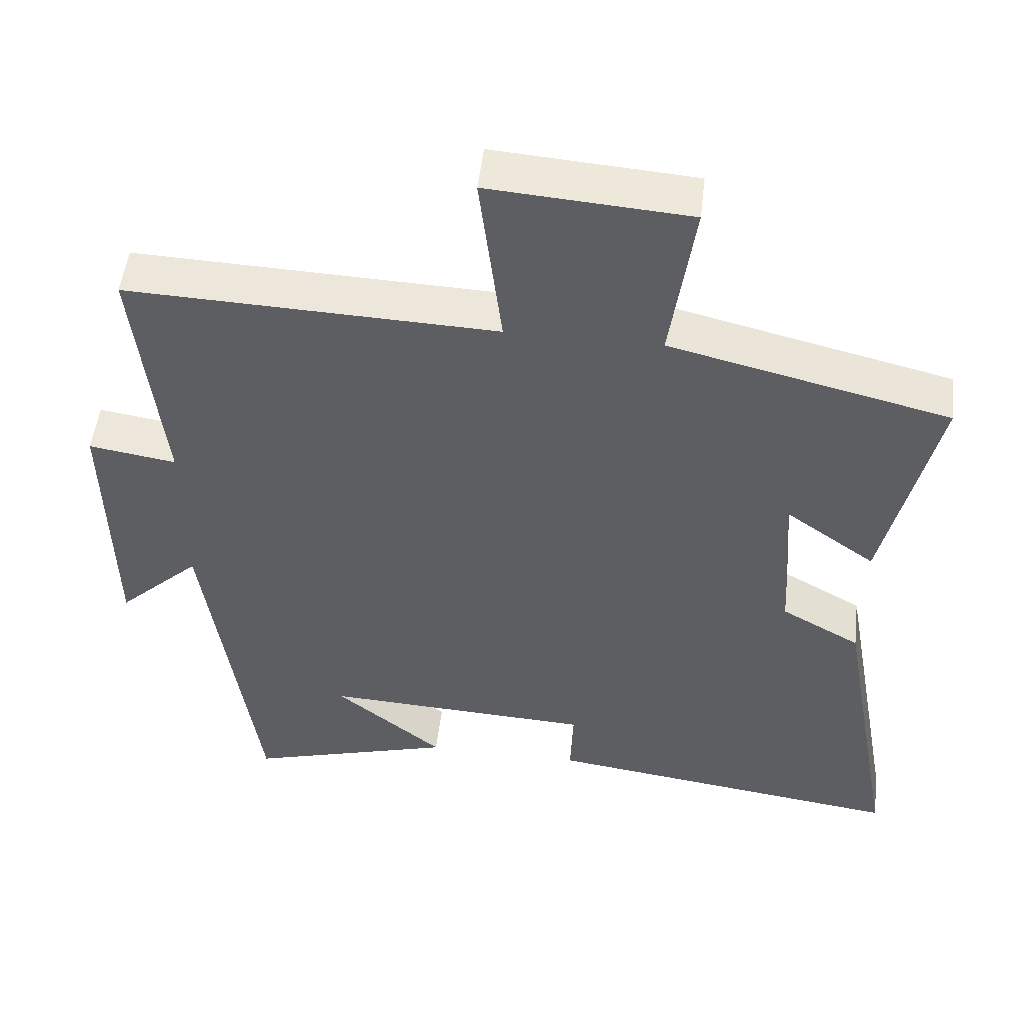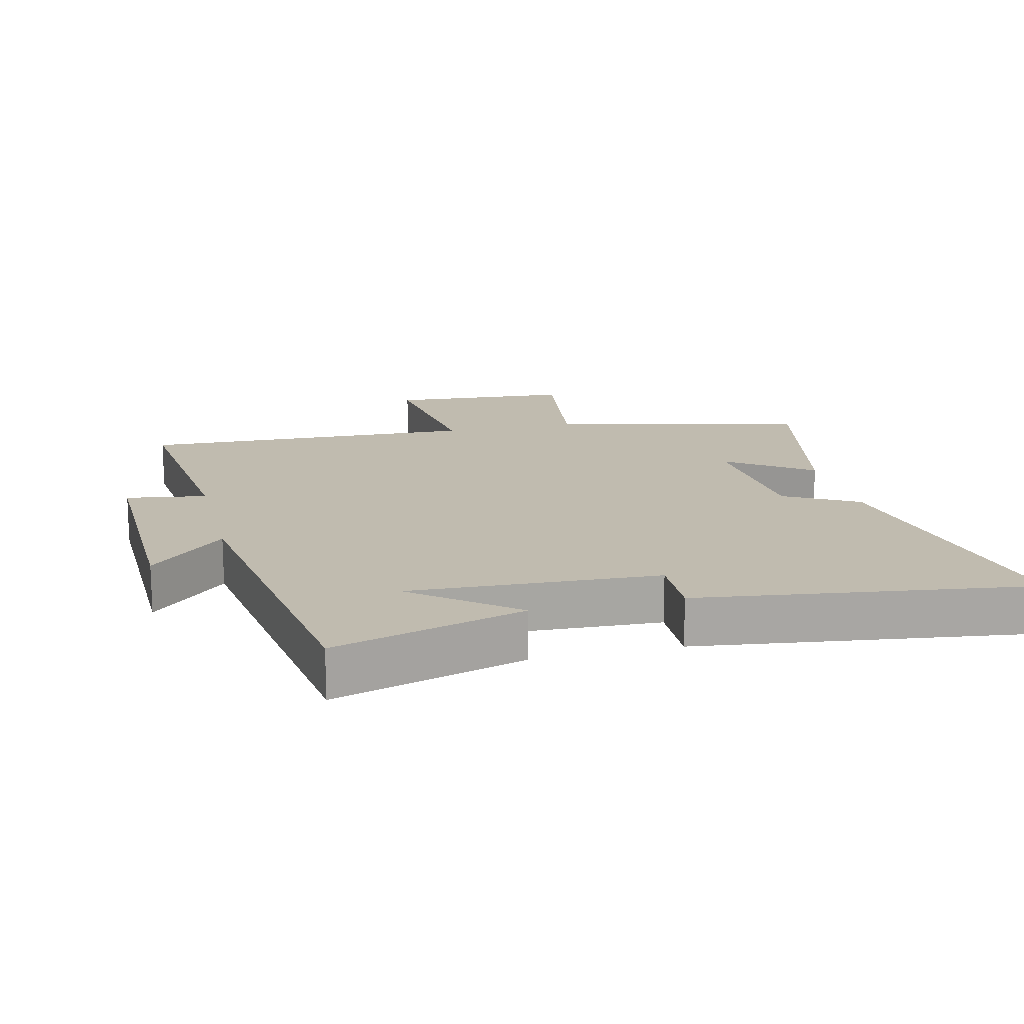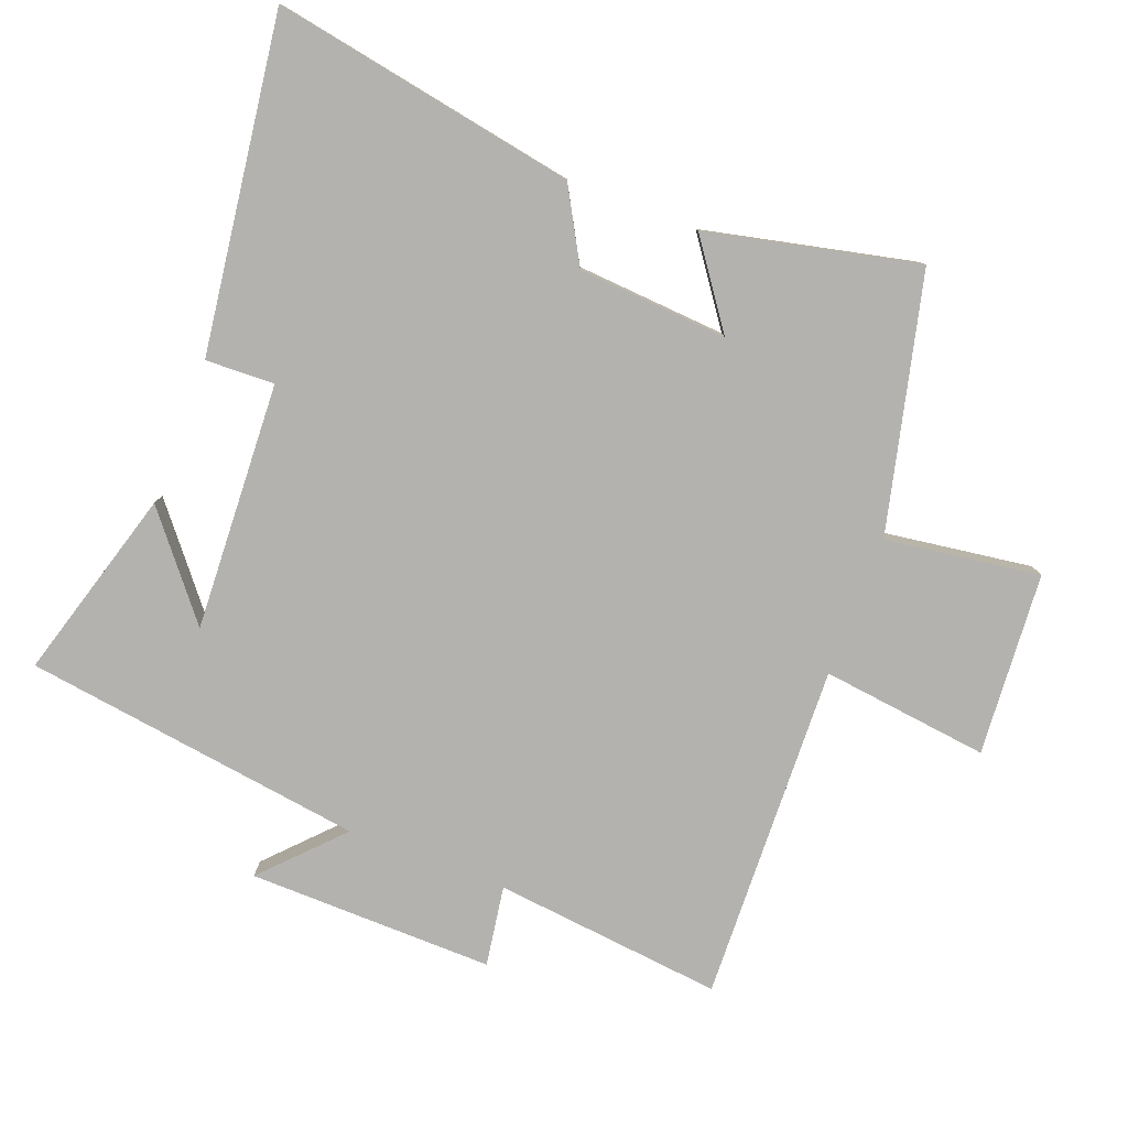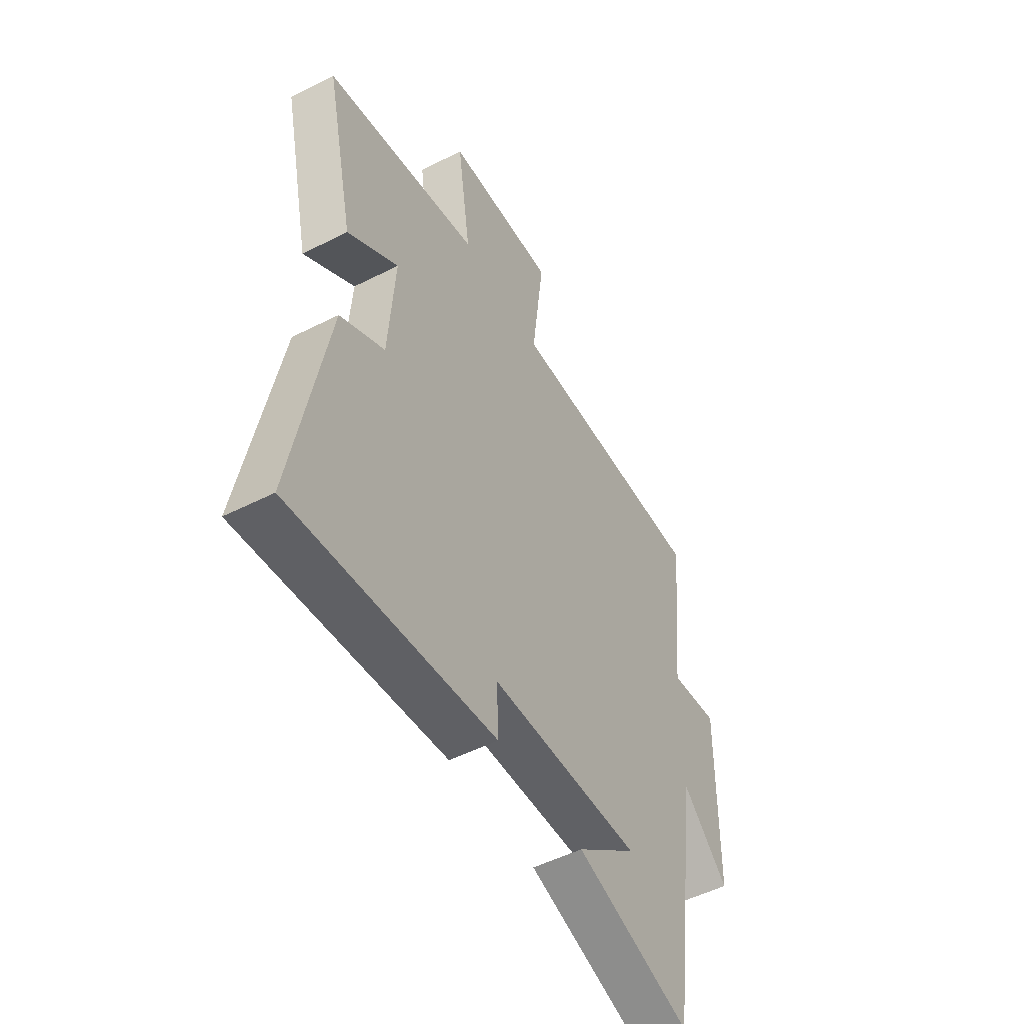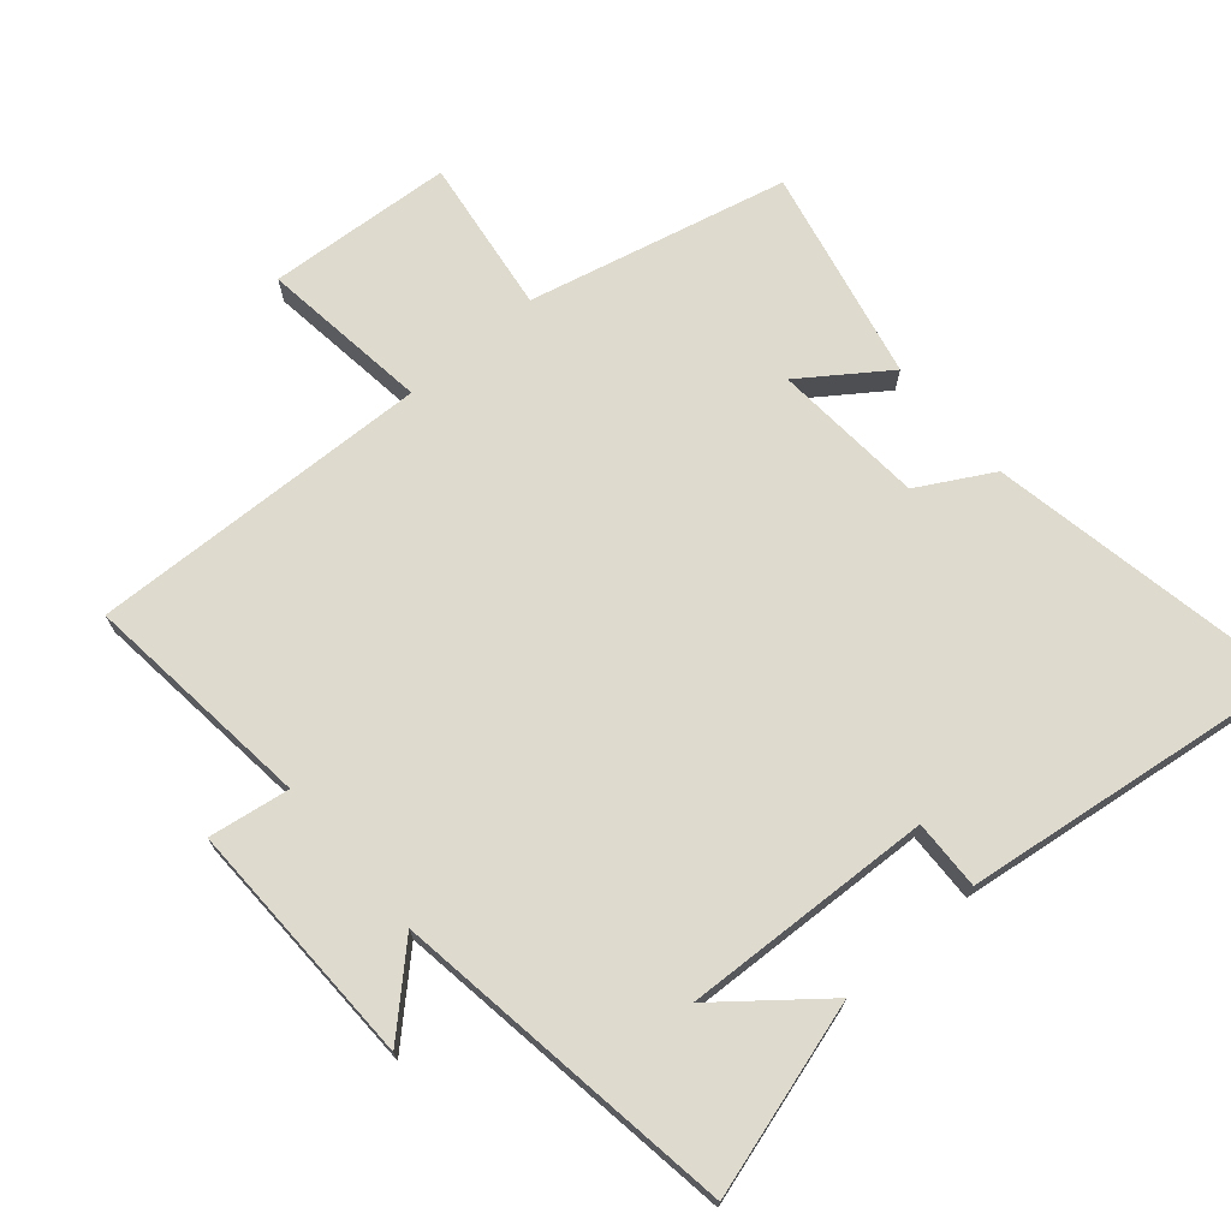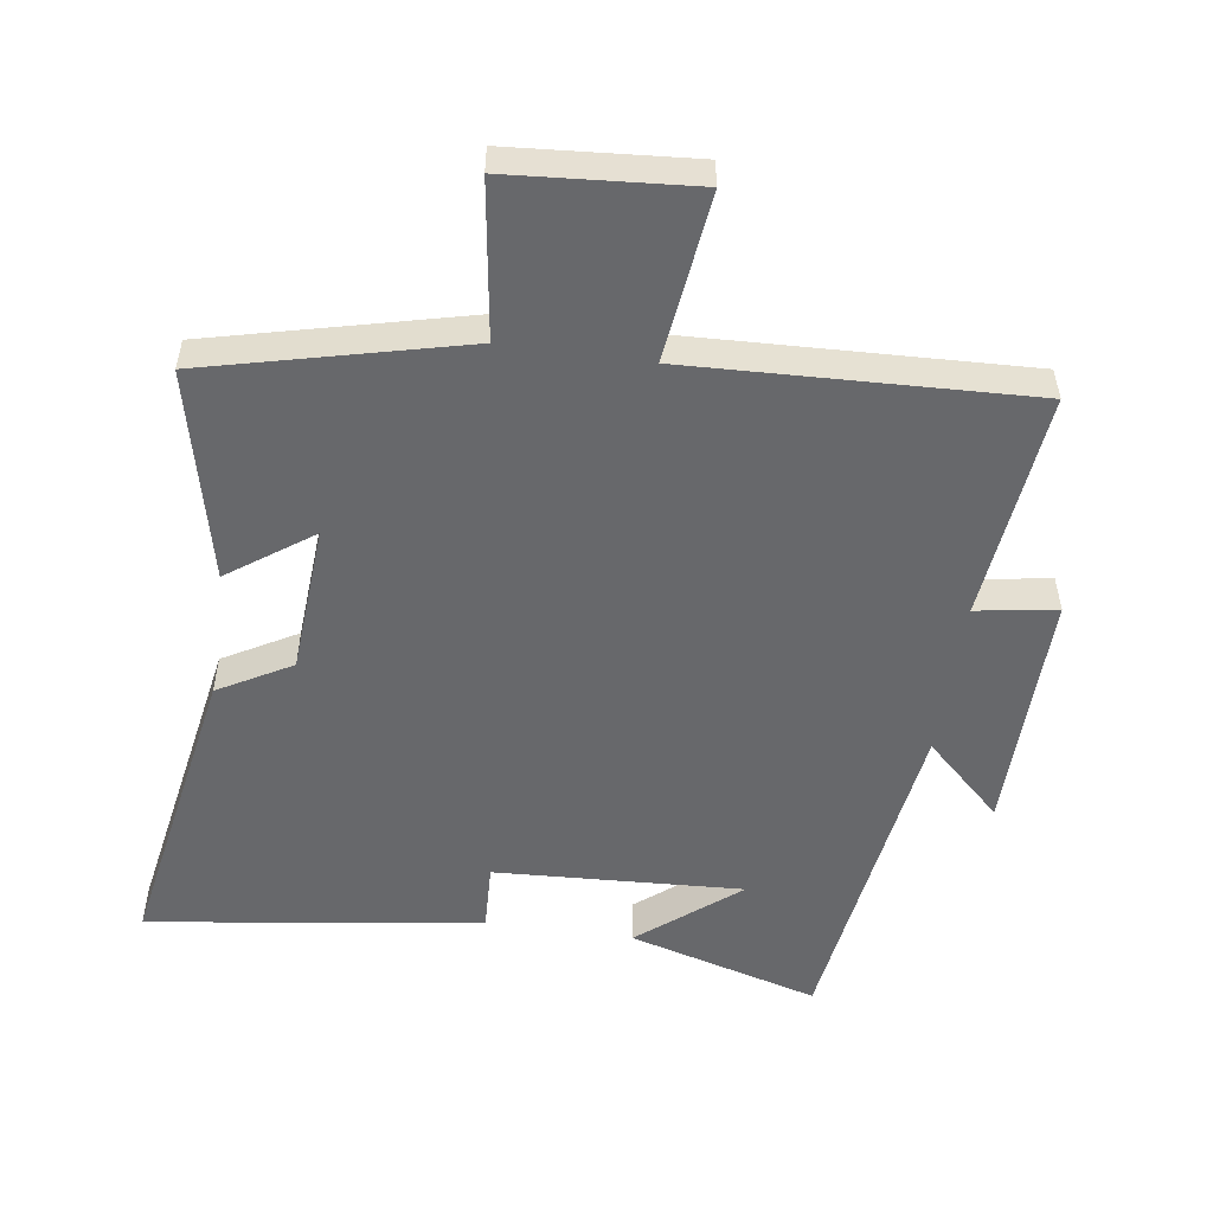
<metadata>
{"format":"obj","ext":"obj","renderer":"f3d","projection":"perspective","resolution":1024,"background":"white","views":[{"elev":50.9,"azim":-173.4,"up":"+Z"},{"elev":16.1,"azim":166.2,"up":"+Y"},{"elev":-79.7,"azim":-110.9,"up":"+Y"},{"elev":-51.6,"azim":-61.2,"up":"+Z"},{"elev":71.2,"azim":139.1,"up":"+Y"},{"elev":-52.4,"azim":-8.0,"up":"+Y"}]}
</metadata>
<code>
v -0.583 0.07 -0.568
v -0.5 0.07 -0.109
v -0.39 0.07 -0.047
v -0.374 0.07 0.179
v -0.5 0.07 0.089
v -0.571 0.07 0.407
v -0.185 0.07 0.5
v -0.218 0.07 0.733
v 0.058 0.07 0.753
v 0.027 0.07 0.5
v 0.537 0.07 0.518
v 0.5 0.07 0.172
v 0.621 0.07 0.191
v 0.615 0.07 -0.179
v 0.5 0.07 -0.07
v 0.428 0.07 -0.584
v 0.14 0.07 -0.5
v 0.29 0.07 -0.378
v -0.084 0.07 -0.396
v -0.08 0.07 -0.5
v -0.583 0 -0.568
v -0.5 0 -0.109
v -0.39 0 -0.047
v -0.374 0 0.179
v -0.5 0 0.089
v -0.571 0 0.407
v -0.185 0 0.5
v -0.218 0 0.733
v 0.058 0 0.753
v 0.027 0 0.5
v 0.537 0 0.518
v 0.5 0 0.172
v 0.621 0 0.191
v 0.615 0 -0.179
v 0.5 0 -0.07
v 0.428 0 -0.584
v 0.14 0 -0.5
v 0.29 0 -0.378
v -0.084 0 -0.396
v -0.08 0 -0.5
f 1 2 3
f 20 1 3
f 19 20 3
f 18 19 3 4
f 16 17 18
f 15 16 18
f 15 18 4
f 12 13 14 15
f 12 15 4
f 10 11 12 4
f 7 8 9 10
f 6 7 10
f 5 6 10
f 4 5 10
f 23 22 21
f 23 21 40
f 23 40 39
f 24 23 39 38
f 38 37 36
f 38 36 35
f 24 38 35
f 35 34 33 32
f 24 35 32
f 24 32 31 30
f 30 29 28 27
f 30 27 26
f 30 26 25
f 30 25 24
f 1 21 22 2
f 2 22 23 3
f 3 23 24 4
f 4 24 25 5
f 5 25 26 6
f 6 26 27 7
f 7 27 28 8
f 8 28 29 9
f 9 29 30 10
f 10 30 31 11
f 11 31 32 12
f 12 32 33 13
f 13 33 34 14
f 14 34 35 15
f 15 35 36 16
f 16 36 37 17
f 17 37 38 18
f 18 38 39 19
f 19 39 40 20
f 20 40 21 1

</code>
